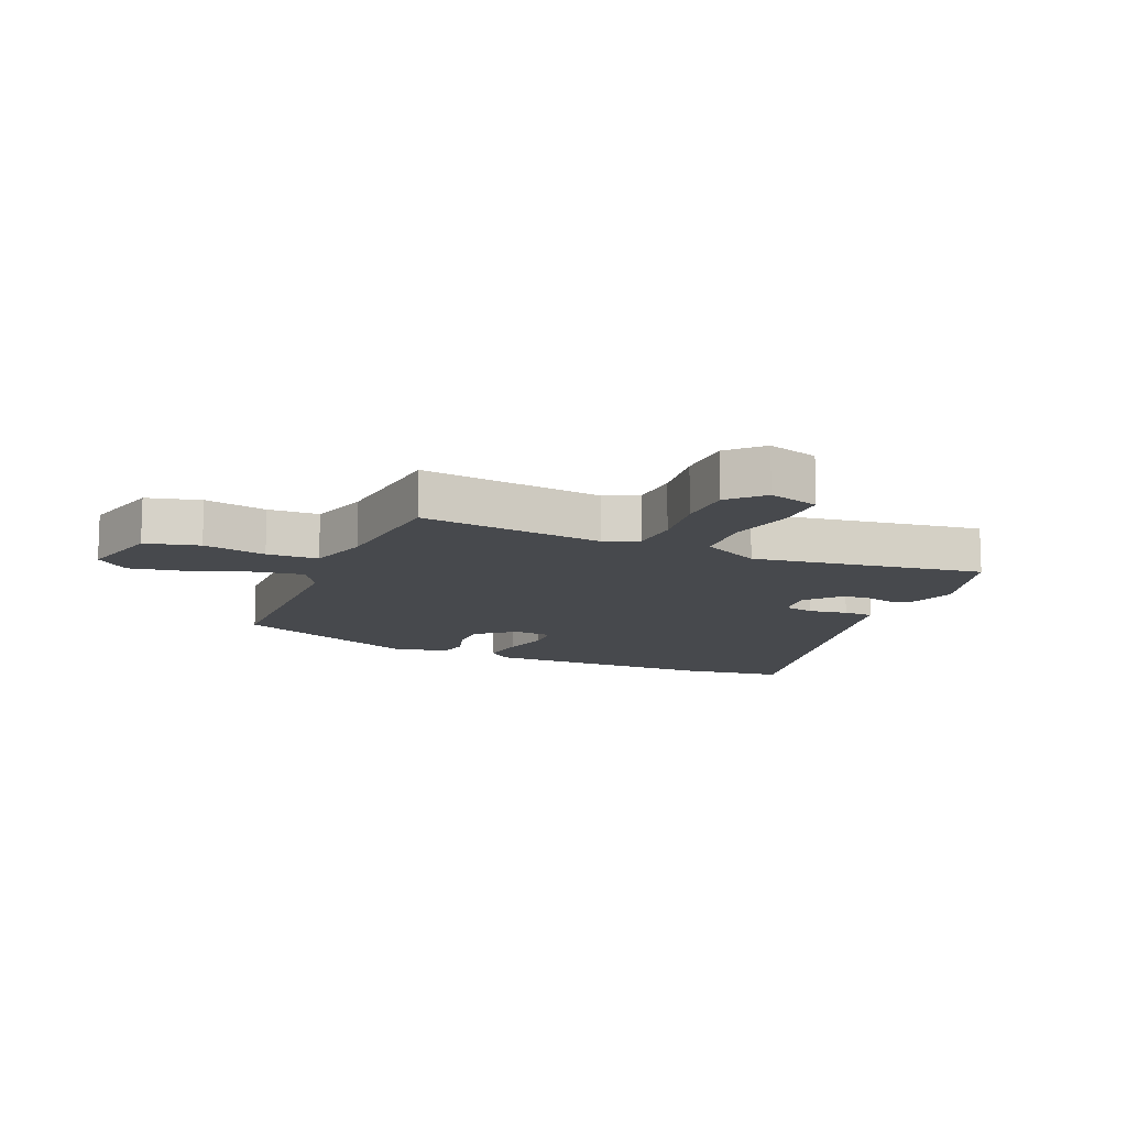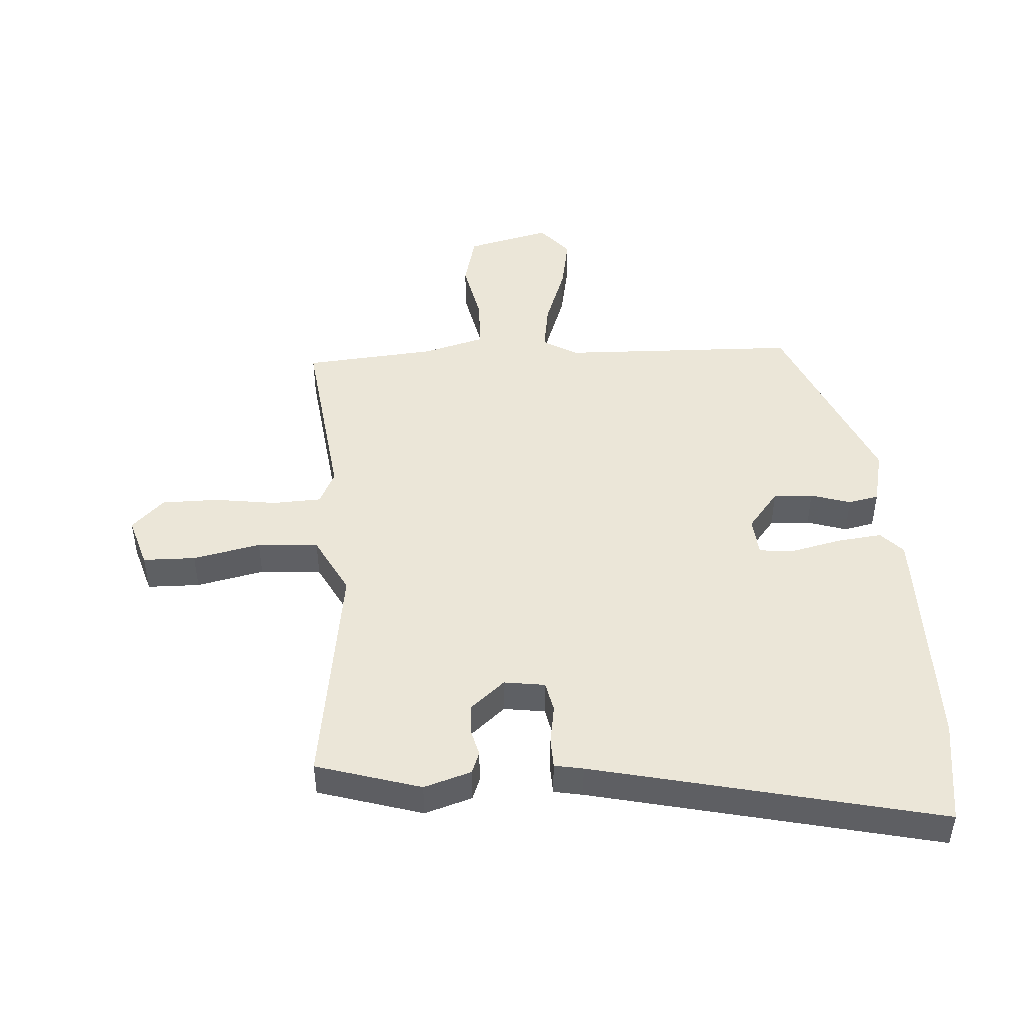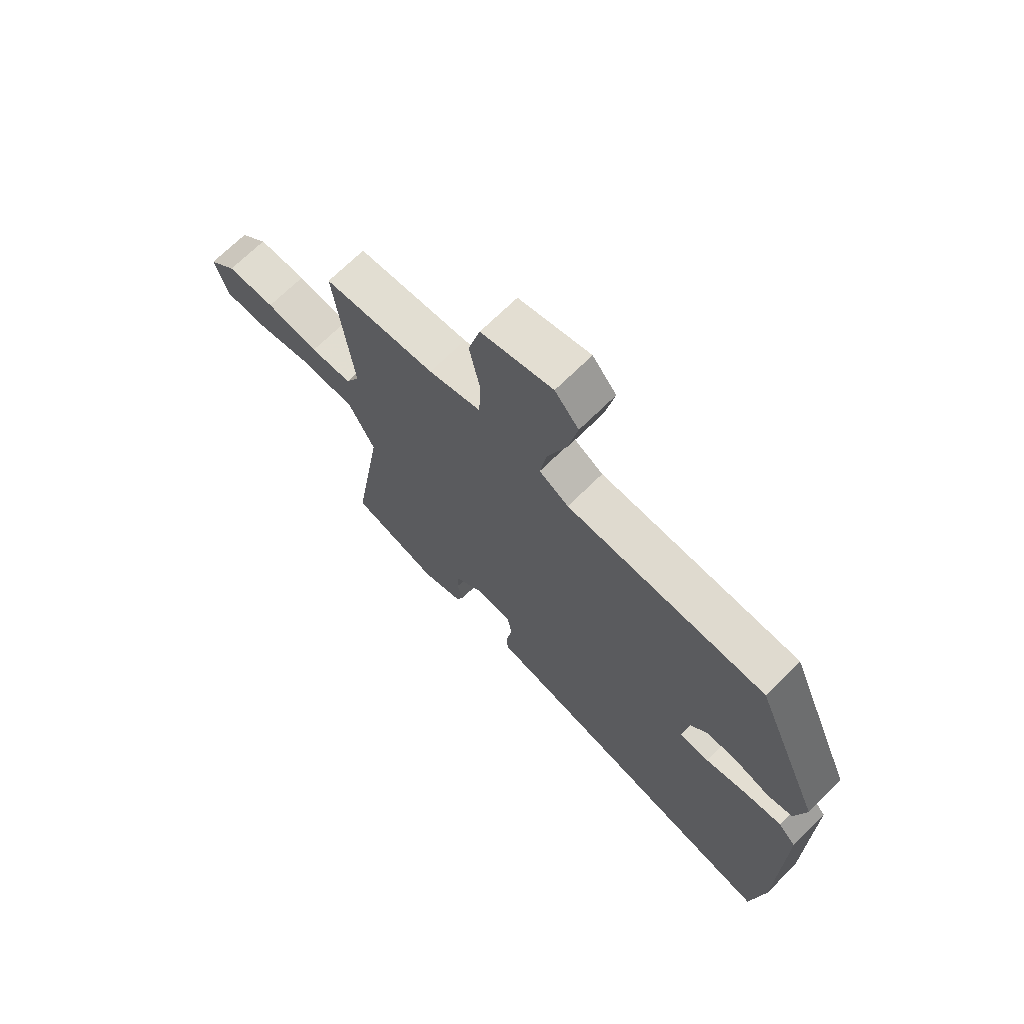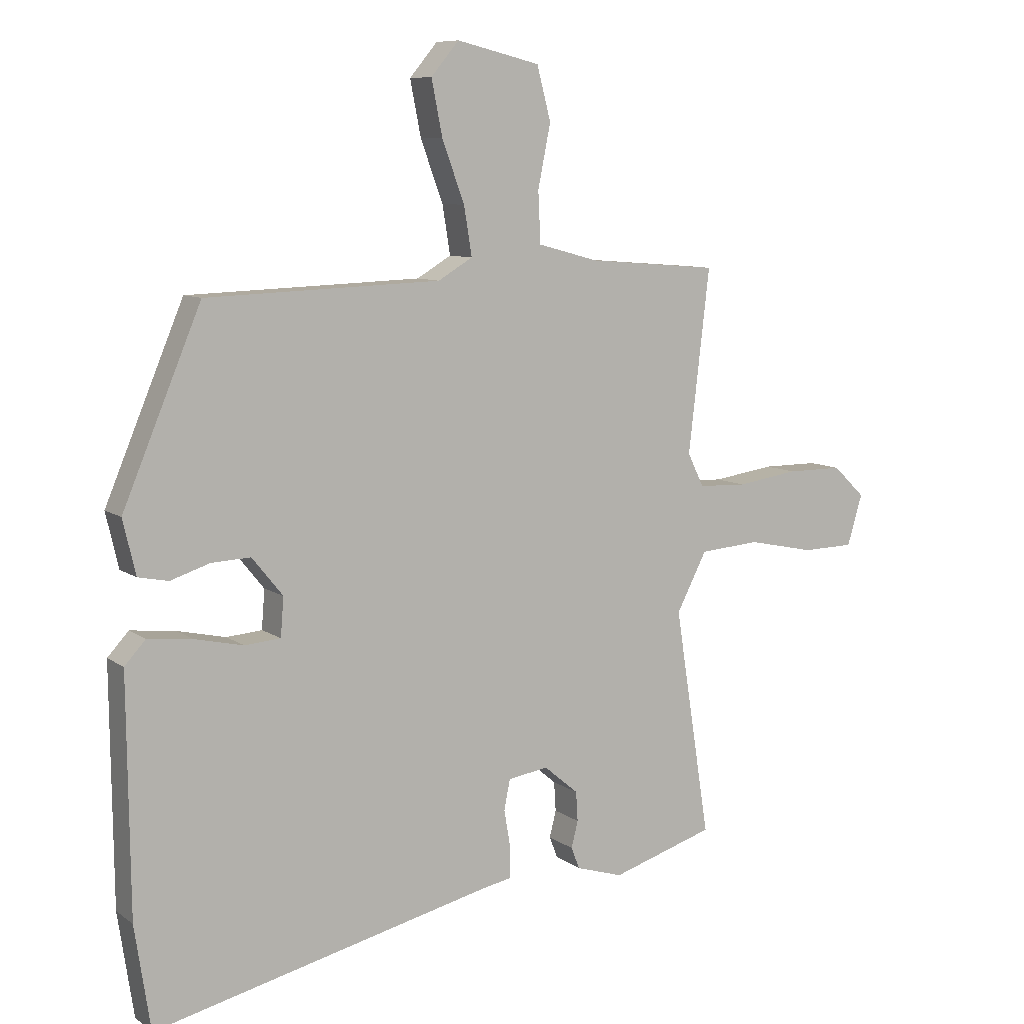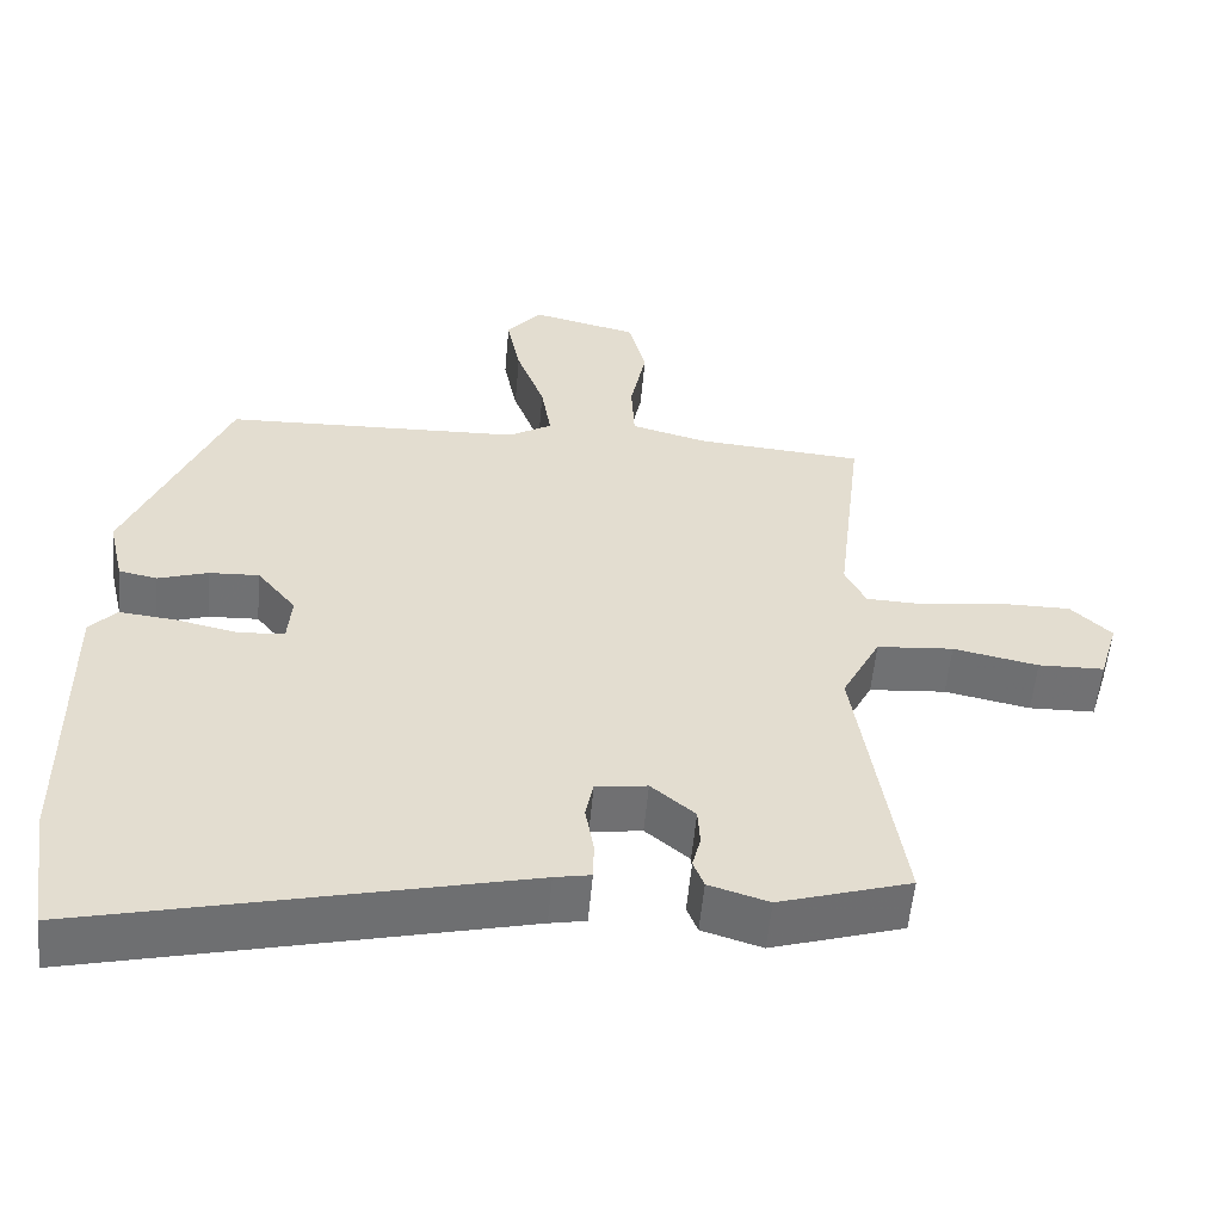
<metadata>
{"format":"obj","ext":"obj","renderer":"f3d","projection":"perspective","resolution":1024,"background":"white","views":[{"elev":-12.2,"azim":66.3,"up":"+Y"},{"elev":46.6,"azim":175.9,"up":"+Y"},{"elev":69.6,"azim":-134.8,"up":"+Z"},{"elev":8.7,"azim":-29.7,"up":"+Z"},{"elev":-55.3,"azim":-5.1,"up":"+Z"}]}
</metadata>
<code>
v -0.378 0.07 0.458
v 0.01 0.07 0.472
v 0.067 0.07 0.506
v 0.054 0.07 0.586
v 0.017 0.07 0.686
v -0.001 0.07 0.777
v 0.045 0.07 0.832
v 0.183 0.07 0.799
v 0.206 0.07 0.711
v 0.185 0.07 0.607
v 0.189 0.07 0.523
v 0.29 0.07 0.496
v 0.506 0.07 0.479
v 0.471 0.07 0.177
v 0.498 0.07 0.122
v 0.578 0.07 0.119
v 0.68 0.07 0.134
v 0.773 0.07 0.134
v 0.826 0.07 0.083
v 0.801 0.07 -0.001
v 0.715 0.07 -0.003
v 0.604 0.07 0.02
v 0.504 0.07 0.012
v 0.454 0.07 -0.085
v 0.513 0.07 -0.463
v 0.342 0.07 -0.516
v 0.264 0.07 -0.492
v 0.25 0.07 -0.456
v 0.261 0.07 -0.412
v 0.258 0.07 -0.363
v 0.201 0.07 -0.315
v 0.134 0.07 -0.325
v 0.124 0.07 -0.375
v 0.135 0.07 -0.439
v 0.134 0.07 -0.489
v 0.087 0.07 -0.498
v -0.48 0.07 -0.632
v -0.506 0.07 -0.46
v -0.51 0.07 -0.072
v -0.475 0.07 -0.034
v -0.401 0.07 -0.042
v -0.32 0.07 -0.06
v -0.261 0.07 -0.055
v -0.256 0.07 0.009
v -0.307 0.07 0.072
v -0.372 0.07 0.069
v -0.437 0.07 0.048
v -0.487 0.07 0.058
v -0.508 0.07 0.148
v -0.378 0 0.458
v 0.01 0 0.472
v 0.067 0 0.506
v 0.054 0 0.586
v 0.017 0 0.686
v -0.001 0 0.777
v 0.045 0 0.832
v 0.183 0 0.799
v 0.206 0 0.711
v 0.185 0 0.607
v 0.189 0 0.523
v 0.29 0 0.496
v 0.506 0 0.479
v 0.471 0 0.177
v 0.498 0 0.122
v 0.578 0 0.119
v 0.68 0 0.134
v 0.773 0 0.134
v 0.826 0 0.083
v 0.801 0 -0.001
v 0.715 0 -0.003
v 0.604 0 0.02
v 0.504 0 0.012
v 0.454 0 -0.085
v 0.513 0 -0.463
v 0.342 0 -0.516
v 0.264 0 -0.492
v 0.25 0 -0.456
v 0.261 0 -0.412
v 0.258 0 -0.363
v 0.201 0 -0.315
v 0.134 0 -0.325
v 0.124 0 -0.375
v 0.135 0 -0.439
v 0.134 0 -0.489
v 0.087 0 -0.498
v -0.48 0 -0.632
v -0.506 0 -0.46
v -0.51 0 -0.072
v -0.475 0 -0.034
v -0.401 0 -0.042
v -0.32 0 -0.06
v -0.261 0 -0.055
v -0.256 0 0.009
v -0.307 0 0.072
v -0.372 0 0.069
v -0.437 0 0.048
v -0.487 0 0.058
v -0.508 0 0.148
f 46 47 48 49
f 45 46 49 1
f 44 45 1 2
f 43 44 2 3
f 39 40 41 42
f 37 38 39 42
f 36 37 42 43
f 33 34 35 36
f 32 33 36 43
f 31 32 43 3
f 26 27 28 29
f 24 25 26 29
f 23 24 29 30
f 19 20 21 22
f 19 22 23
f 16 17 18 19
f 15 16 19 23
f 14 15 23 30
f 12 13 14 30
f 7 8 9 10
f 7 10 11
f 4 5 6 7
f 4 7 11
f 3 4 11
f 12 30 31
f 3 11 12 31
f 98 97 96 95
f 50 98 95 94
f 51 50 94 93
f 52 51 93 92
f 91 90 89 88
f 91 88 87 86
f 92 91 86 85
f 85 84 83 82
f 92 85 82 81
f 52 92 81 80
f 78 77 76 75
f 78 75 74 73
f 79 78 73 72
f 71 70 69 68
f 72 71 68
f 68 67 66 65
f 72 68 65 64
f 79 72 64 63
f 79 63 62 61
f 59 58 57 56
f 60 59 56
f 56 55 54 53
f 60 56 53
f 60 53 52
f 80 79 61
f 80 61 60 52
f 1 50 51 2
f 2 51 52 3
f 3 52 53 4
f 4 53 54 5
f 5 54 55 6
f 6 55 56 7
f 7 56 57 8
f 8 57 58 9
f 9 58 59 10
f 10 59 60 11
f 11 60 61 12
f 12 61 62 13
f 13 62 63 14
f 14 63 64 15
f 15 64 65 16
f 16 65 66 17
f 17 66 67 18
f 18 67 68 19
f 19 68 69 20
f 20 69 70 21
f 21 70 71 22
f 22 71 72 23
f 23 72 73 24
f 24 73 74 25
f 25 74 75 26
f 26 75 76 27
f 27 76 77 28
f 28 77 78 29
f 29 78 79 30
f 30 79 80 31
f 31 80 81 32
f 32 81 82 33
f 33 82 83 34
f 34 83 84 35
f 35 84 85 36
f 36 85 86 37
f 37 86 87 38
f 38 87 88 39
f 39 88 89 40
f 40 89 90 41
f 41 90 91 42
f 42 91 92 43
f 43 92 93 44
f 44 93 94 45
f 45 94 95 46
f 46 95 96 47
f 47 96 97 48
f 48 97 98 49
f 49 98 50 1

</code>
